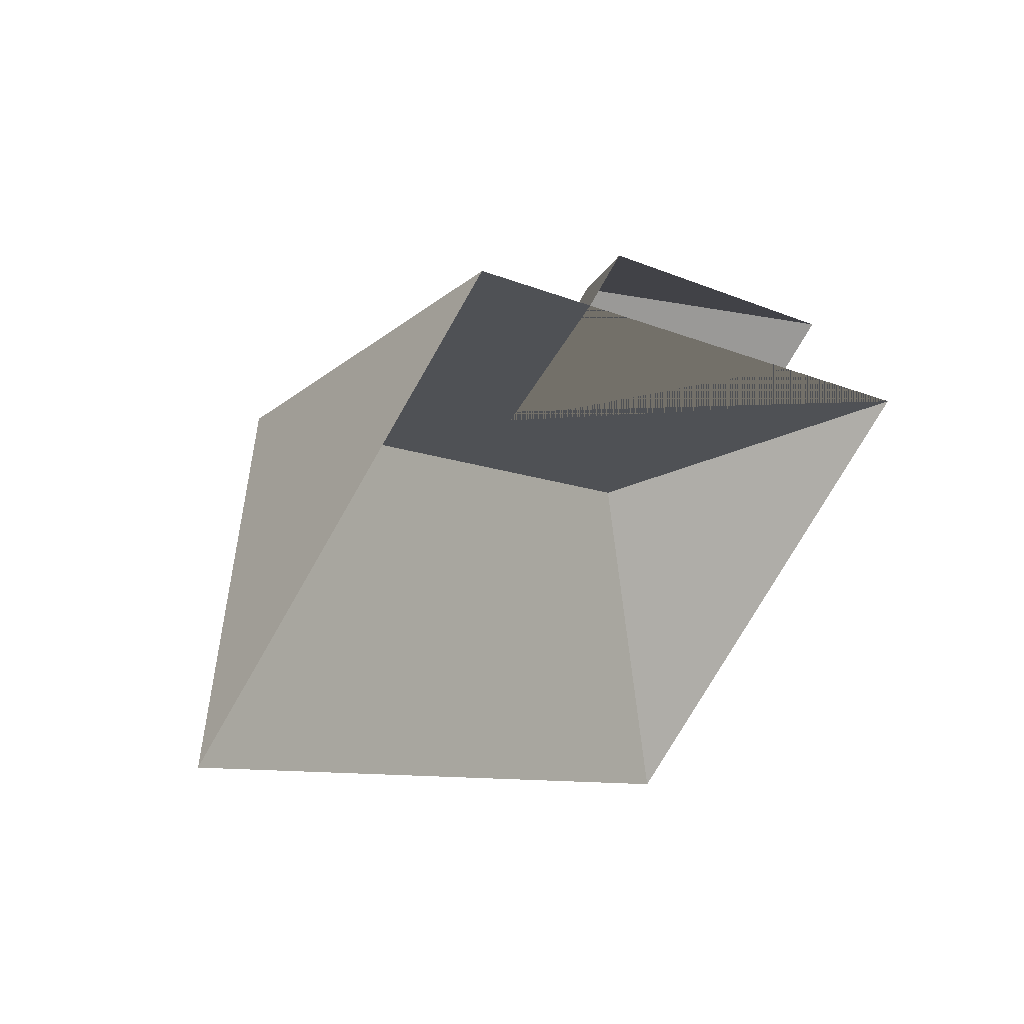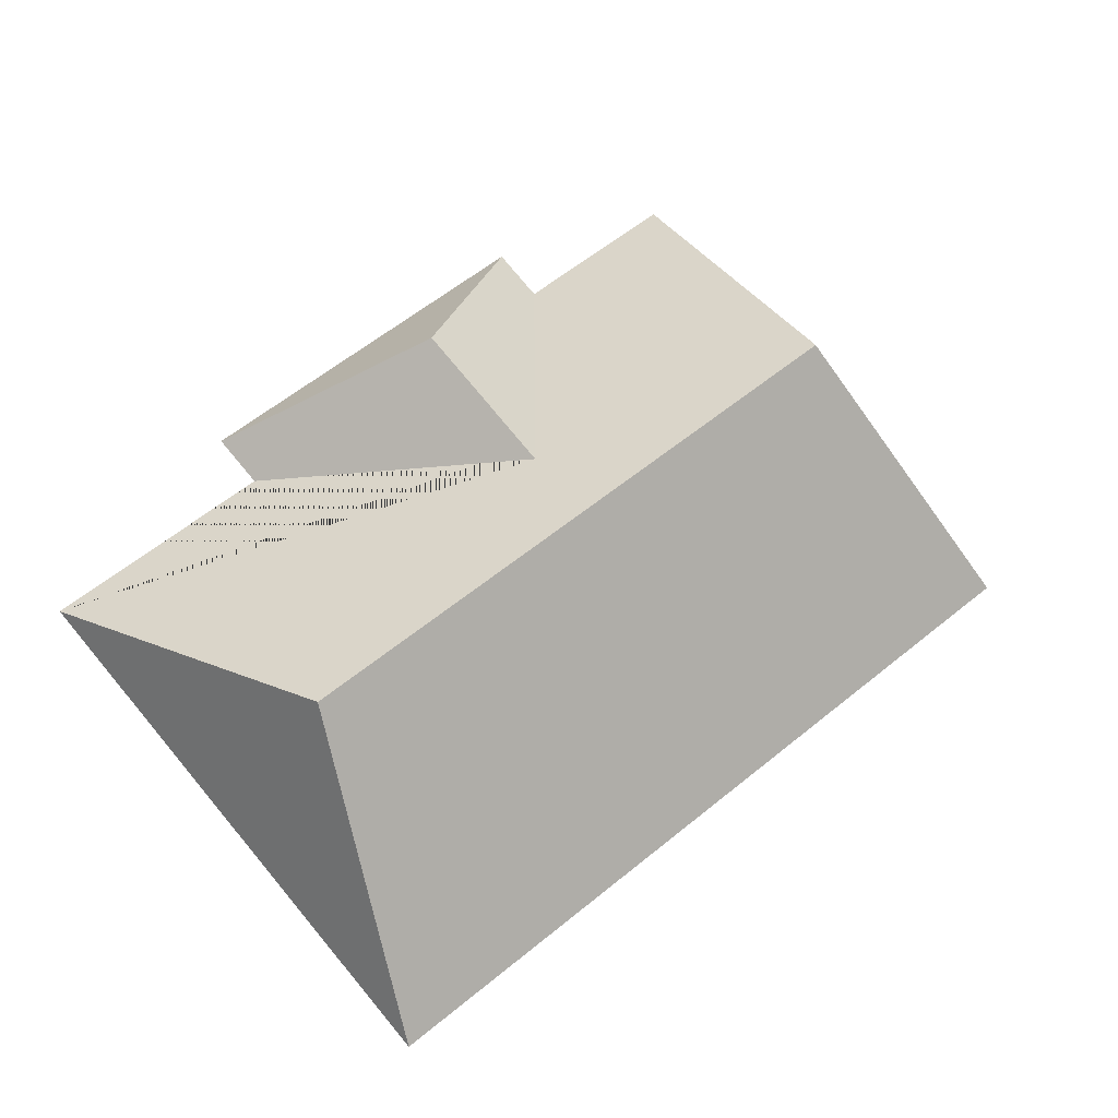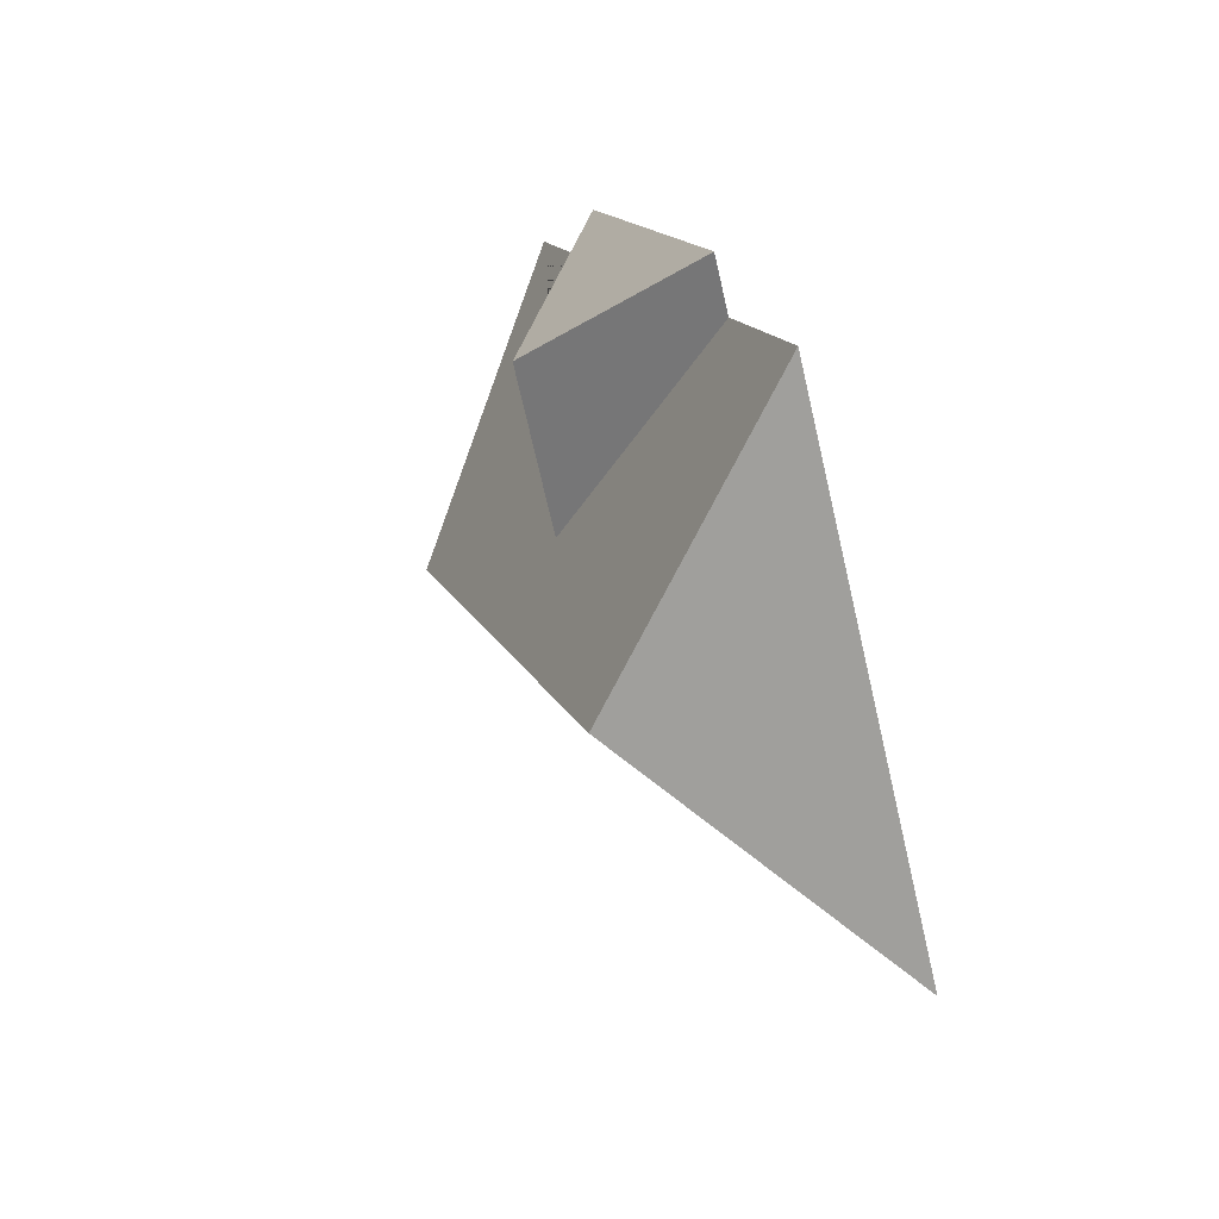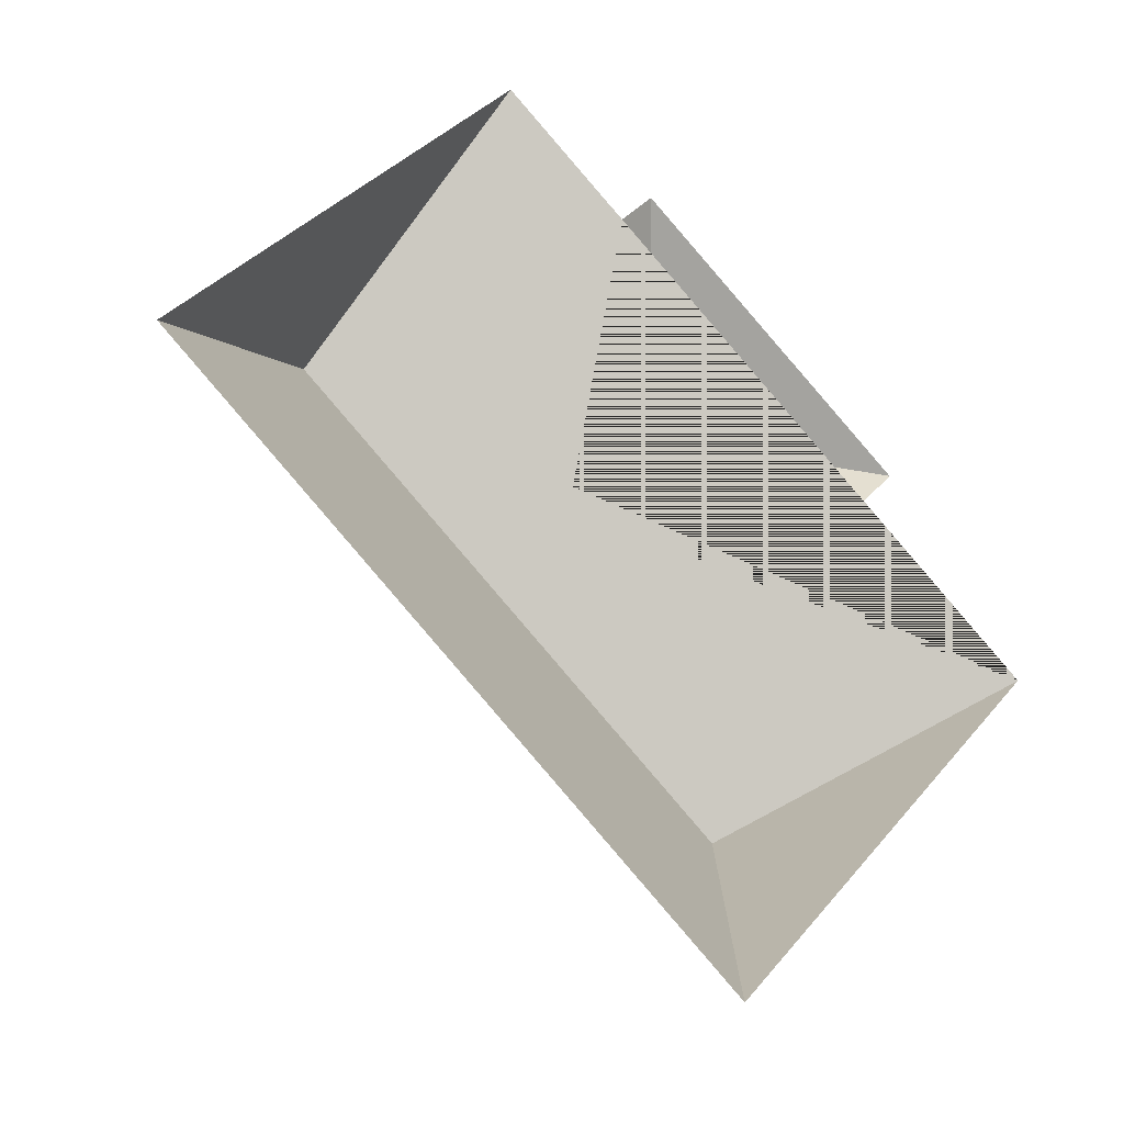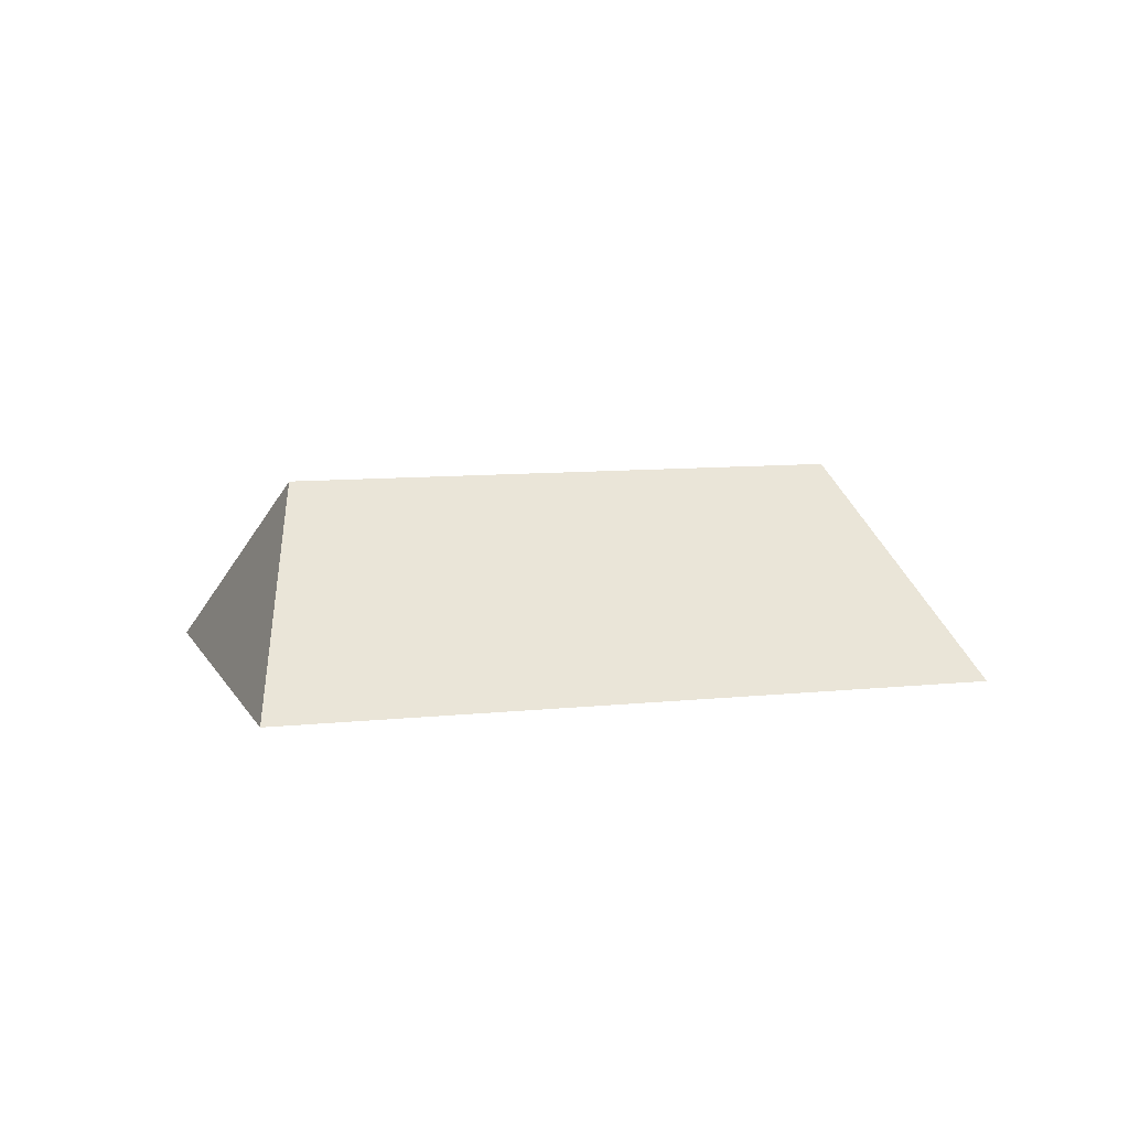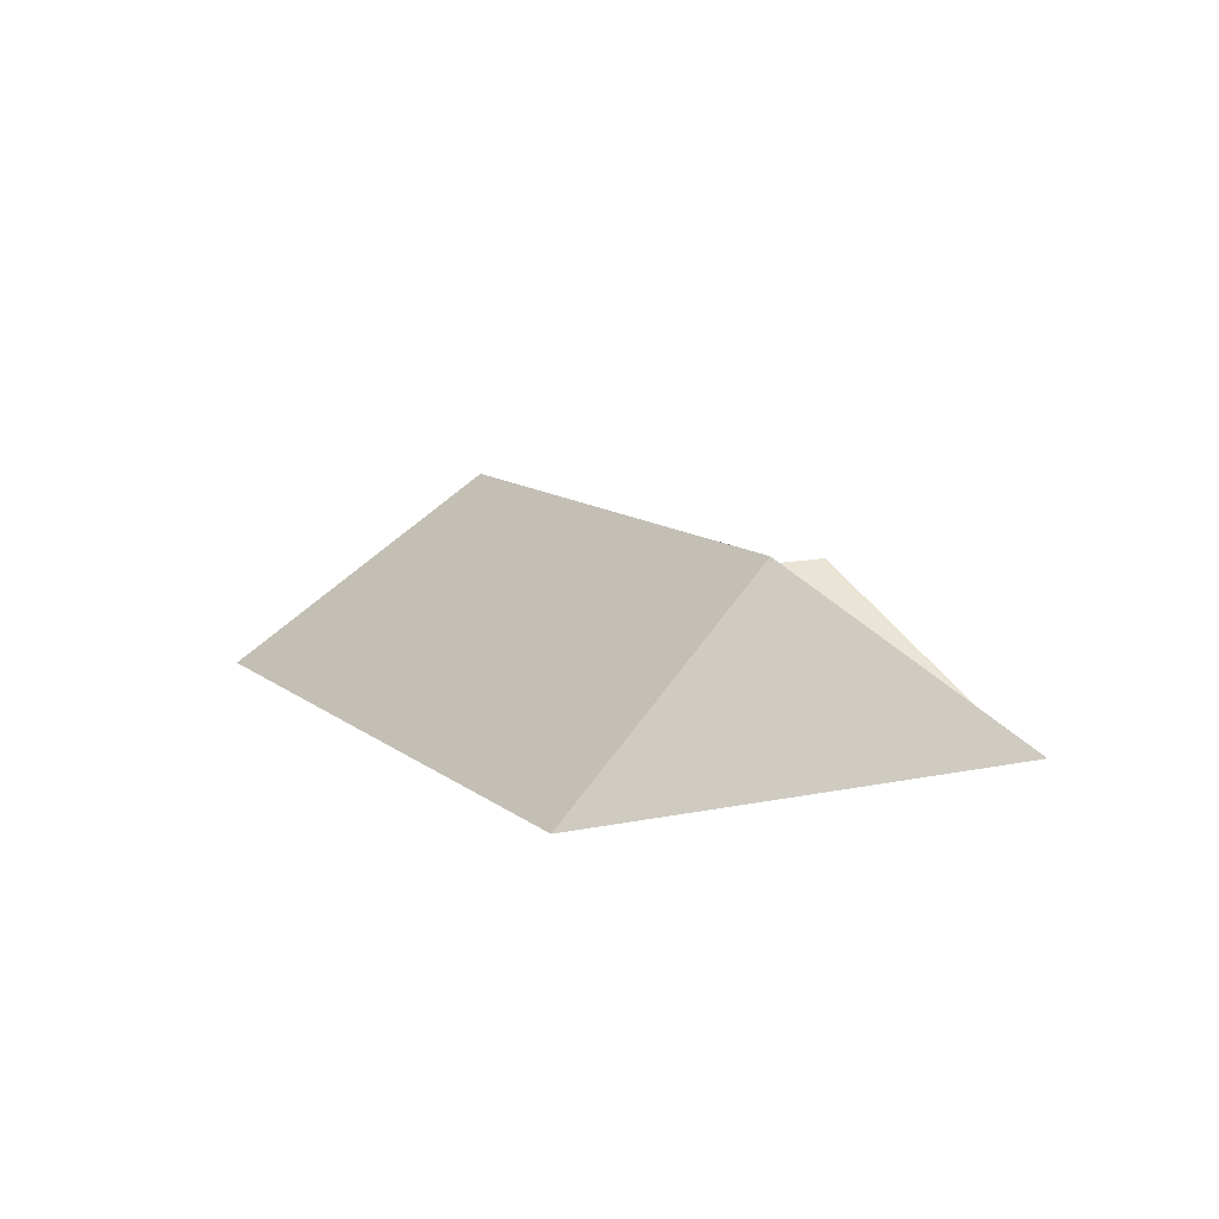
<metadata>
{"format":"obj","ext":"obj","renderer":"f3d","projection":"perspective","resolution":1024,"background":"white","views":[{"elev":45.0,"azim":-40.3,"up":"+Z"},{"elev":-23.2,"azim":169.6,"up":"+Z"},{"elev":55.3,"azim":-110.2,"up":"+Z"},{"elev":-30.3,"azim":-31.1,"up":"+Z"},{"elev":8.6,"azim":-156.4,"up":"+Y"},{"elev":11.2,"azim":-78.1,"up":"+Y"}]}
</metadata>
<code>
o BK39_500_017025_0002_roof
v 16.49 75 -152.9
v 216.4 75 -323
v 254.8 145 -236.4
v 95.79 145 -101
v 185.3 122.9 -139.8
v 220.1 123 -98.79
v 177.6 75 -52.19
v 133.9 75 -14.94
v 272.9 75 -133.3
v 333.8 75 -185
v 189.4 75 -38.23
v 284.8 75 -119.4
v 16.49 0 -152.9
v 216.4 0 -323
v 333.8 0 -185
v 272.9 0 -133.3
v 284.8 0 -119.4
v 189.4 0 -38.23
v 177.6 0 -52.19
v 133.9 0 -14.94
f 4 3 2 1
f 2 10 3
f 10 9 5 7 8 4 3
f 5 6 12 9
f 12 11 6
f 11 7 5 6
f 8 1 4

</code>
